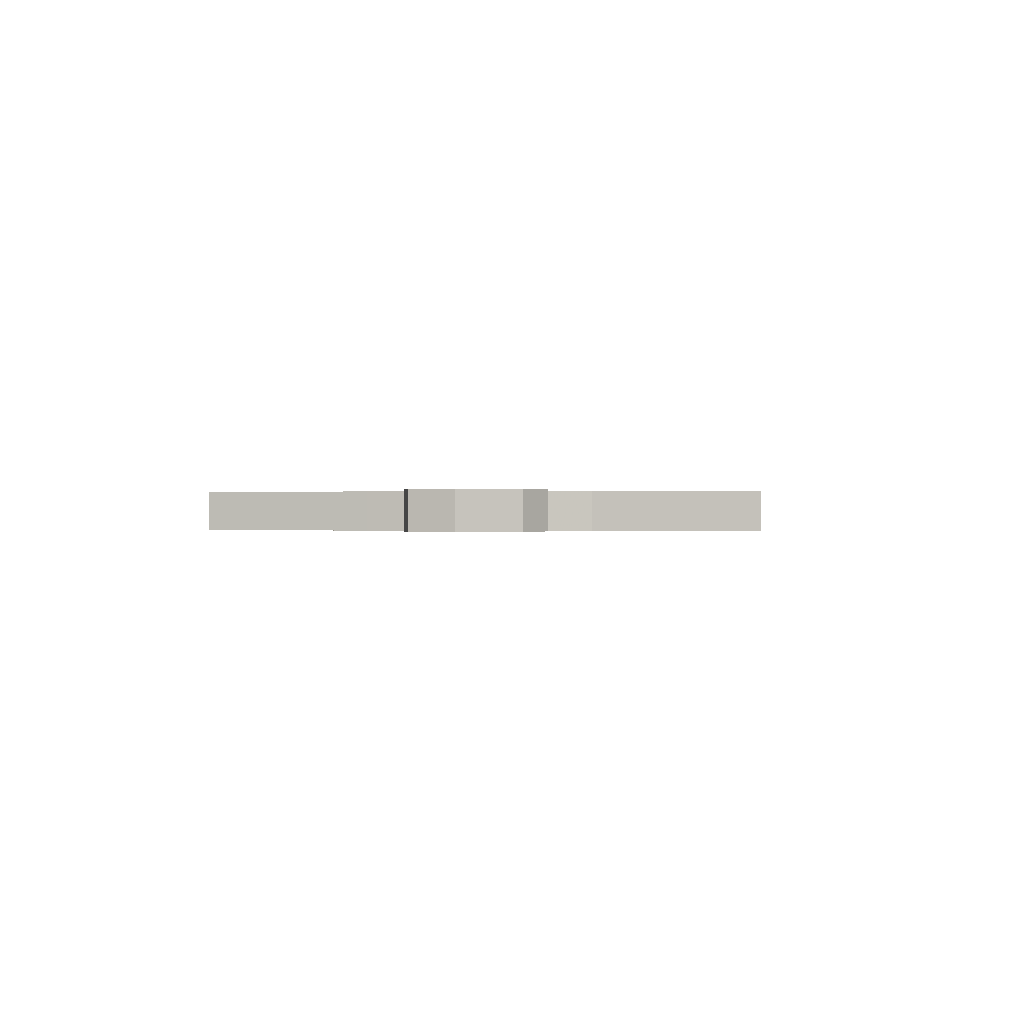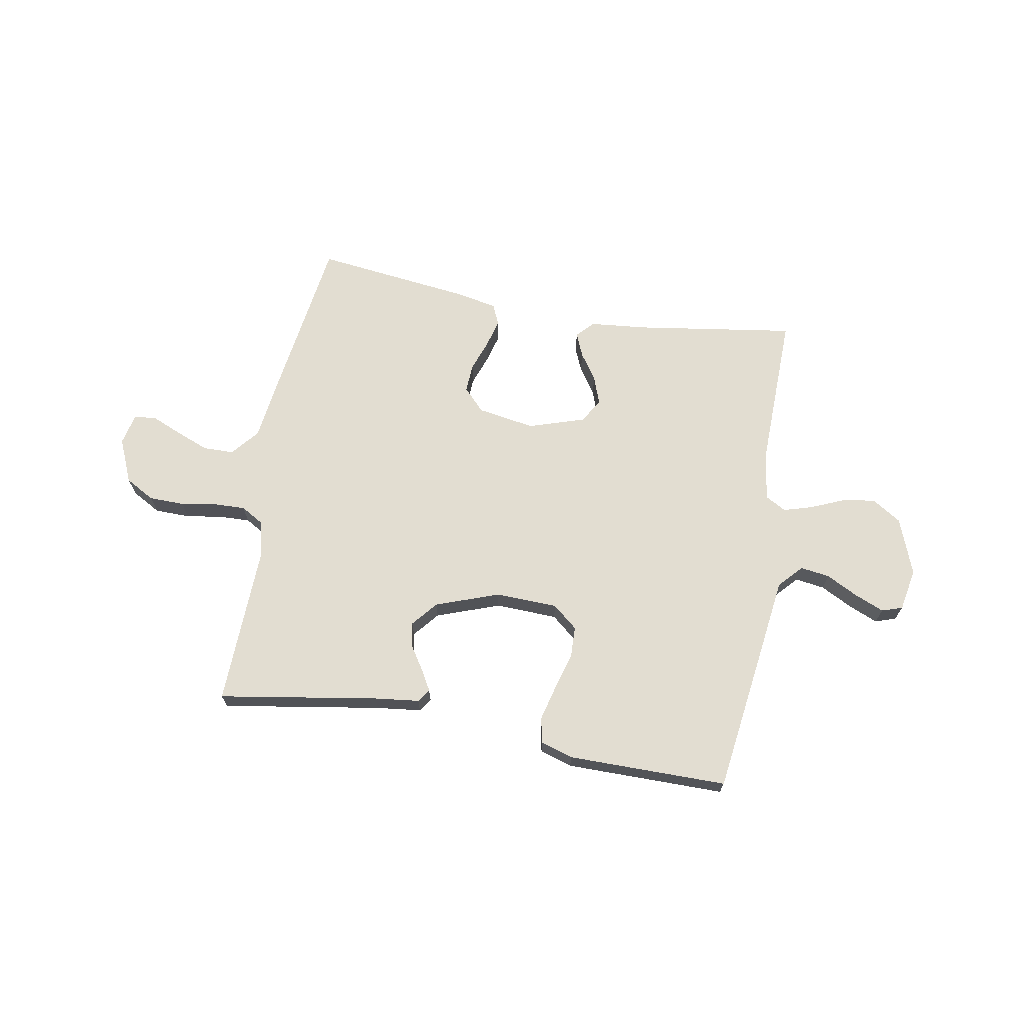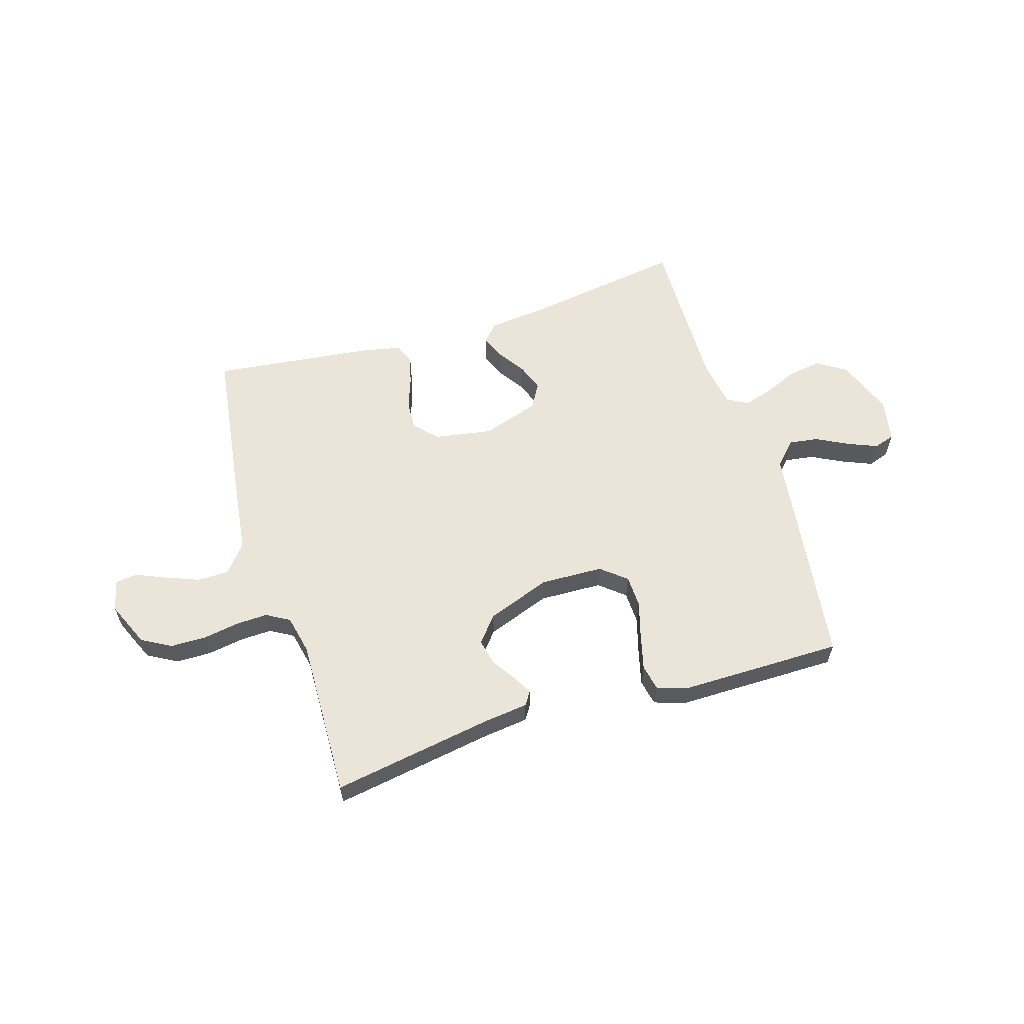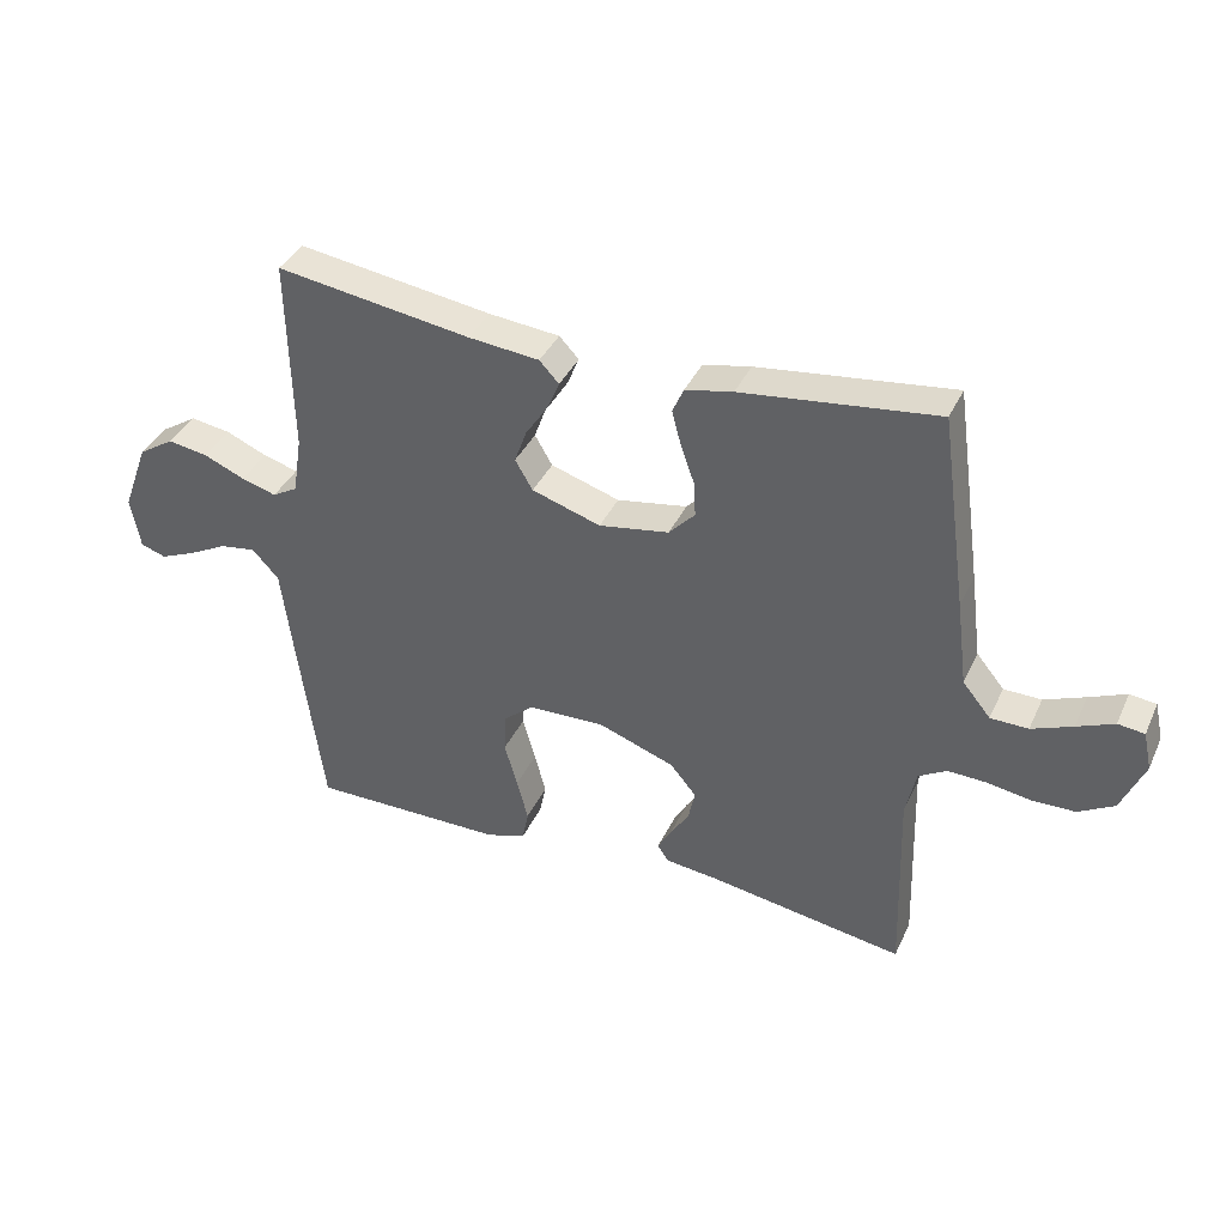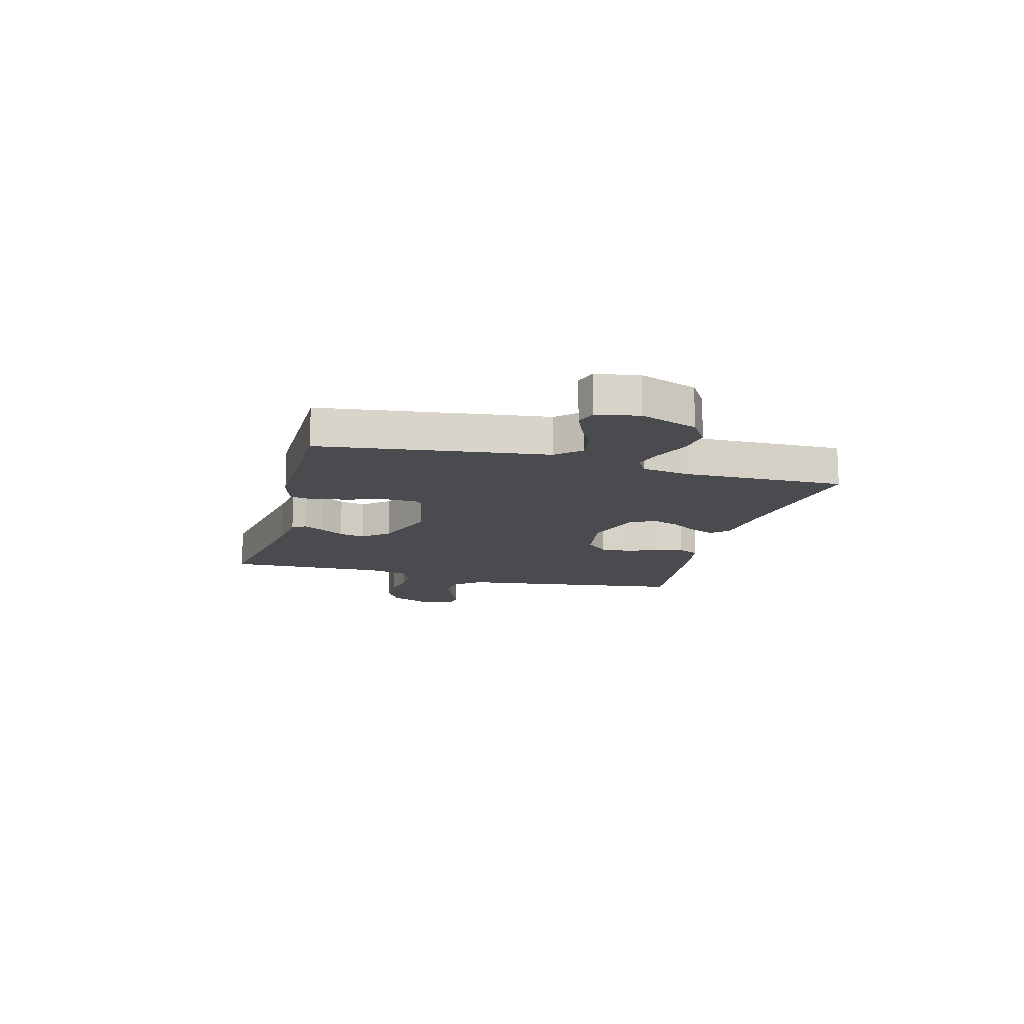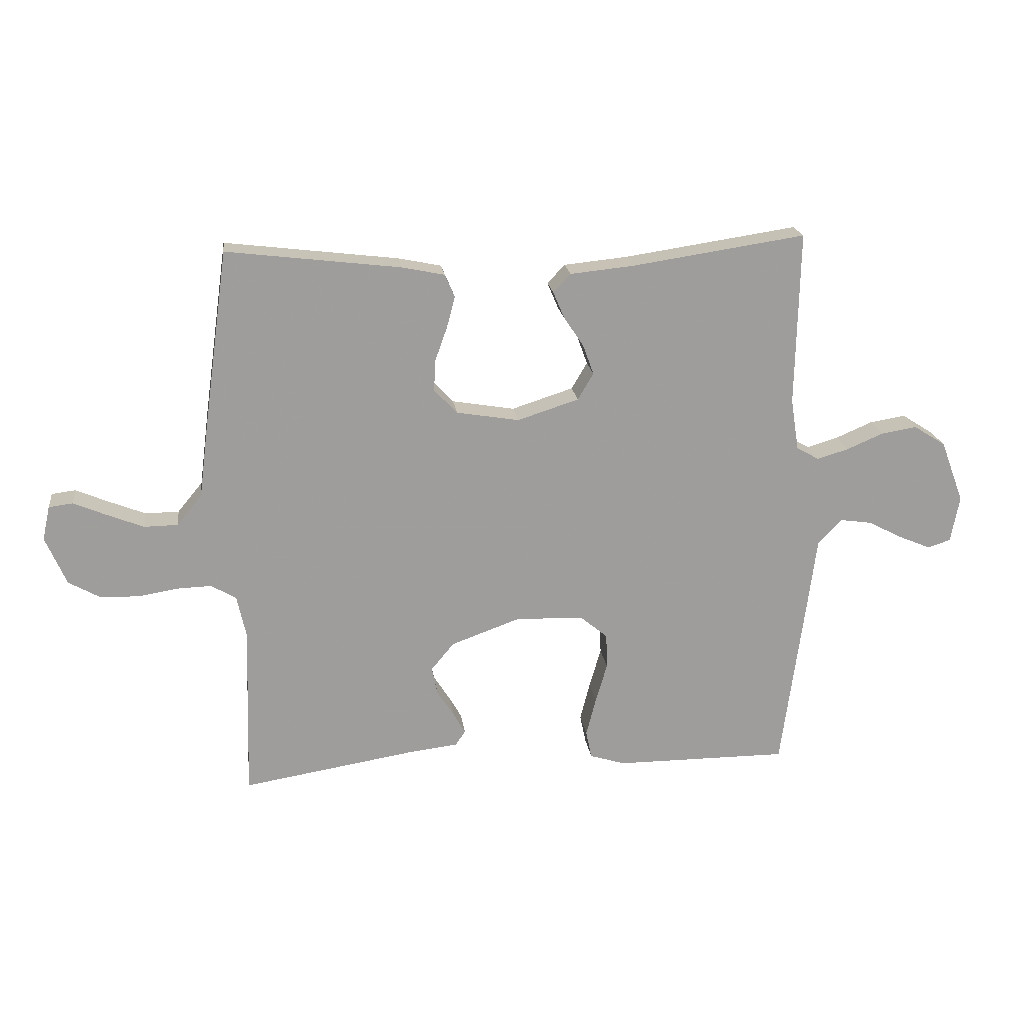
<metadata>
{"format":"obj","ext":"obj","renderer":"f3d","projection":"perspective","resolution":1024,"background":"white","views":[{"elev":-0.2,"azim":-83.6,"up":"+Y"},{"elev":68.4,"azim":-169.9,"up":"+Y"},{"elev":59.5,"azim":162.8,"up":"+Y"},{"elev":37.8,"azim":22.9,"up":"+Z"},{"elev":-13.9,"azim":-105.0,"up":"+Y"},{"elev":19.7,"azim":172.6,"up":"+Z"}]}
</metadata>
<code>
v -0.5 0.07 0.5
v -0.2 0.07 0.455
v -0.091 0.07 0.444
v -0.061 0.07 0.412
v -0.08 0.07 0.367
v -0.114 0.07 0.316
v -0.133 0.07 0.264
v -0.106 0.07 0.218
v 0 0.07 0.184
v 0.108 0.07 0.202
v 0.148 0.07 0.244
v 0.145 0.07 0.298
v 0.124 0.07 0.357
v 0.11 0.07 0.41
v 0.127 0.07 0.449
v 0.2 0.07 0.464
v 0.5 0.07 0.5
v 0.542 0.07 0.2
v 0.559 0.07 0.068
v 0.602 0.07 0.016
v 0.66 0.07 0.015
v 0.723 0.07 0.04
v 0.78 0.07 0.064
v 0.821 0.07 0.059
v 0.834 0.07 0
v 0.798 0.07 -0.083
v 0.743 0.07 -0.114
v 0.676 0.07 -0.115
v 0.609 0.07 -0.104
v 0.55 0.07 -0.102
v 0.507 0.07 -0.127
v 0.491 0.07 -0.2
v 0.5 0.07 -0.5
v 0.2 0.07 -0.451
v 0.116 0.07 -0.441
v 0.099 0.07 -0.416
v 0.12 0.07 -0.379
v 0.149 0.07 -0.334
v 0.159 0.07 -0.286
v 0.119 0.07 -0.238
v 0 0.07 -0.195
v -0.117 0.07 -0.199
v -0.164 0.07 -0.238
v -0.166 0.07 -0.298
v -0.146 0.07 -0.367
v -0.129 0.07 -0.433
v -0.139 0.07 -0.481
v -0.2 0.07 -0.5
v -0.5 0.07 -0.5
v -0.54 0.07 -0.2
v -0.556 0.07 -0.075
v -0.597 0.07 -0.031
v -0.652 0.07 -0.039
v -0.712 0.07 -0.07
v -0.767 0.07 -0.093
v -0.806 0.07 -0.08
v -0.821 0.07 0
v -0.781 0.07 0.107
v -0.726 0.07 0.142
v -0.664 0.07 0.132
v -0.601 0.07 0.105
v -0.547 0.07 0.089
v -0.508 0.07 0.111
v -0.494 0.07 0.2
v -0.5 0 0.5
v -0.2 0 0.455
v -0.091 0 0.444
v -0.061 0 0.412
v -0.08 0 0.367
v -0.114 0 0.316
v -0.133 0 0.264
v -0.106 0 0.218
v 0 0 0.184
v 0.108 0 0.202
v 0.148 0 0.244
v 0.145 0 0.298
v 0.124 0 0.357
v 0.11 0 0.41
v 0.127 0 0.449
v 0.2 0 0.464
v 0.5 0 0.5
v 0.542 0 0.2
v 0.559 0 0.068
v 0.602 0 0.016
v 0.66 0 0.015
v 0.723 0 0.04
v 0.78 0 0.064
v 0.821 0 0.059
v 0.834 0 0
v 0.798 0 -0.083
v 0.743 0 -0.114
v 0.676 0 -0.115
v 0.609 0 -0.104
v 0.55 0 -0.102
v 0.507 0 -0.127
v 0.491 0 -0.2
v 0.5 0 -0.5
v 0.2 0 -0.451
v 0.116 0 -0.441
v 0.099 0 -0.416
v 0.12 0 -0.379
v 0.149 0 -0.334
v 0.159 0 -0.286
v 0.119 0 -0.238
v 0 0 -0.195
v -0.117 0 -0.199
v -0.164 0 -0.238
v -0.166 0 -0.298
v -0.146 0 -0.367
v -0.129 0 -0.433
v -0.139 0 -0.481
v -0.2 0 -0.5
v -0.5 0 -0.5
v -0.54 0 -0.2
v -0.556 0 -0.075
v -0.597 0 -0.031
v -0.652 0 -0.039
v -0.712 0 -0.07
v -0.767 0 -0.093
v -0.806 0 -0.08
v -0.821 0 0
v -0.781 0 0.107
v -0.726 0 0.142
v -0.664 0 0.132
v -0.601 0 0.105
v -0.547 0 0.089
v -0.508 0 0.111
v -0.494 0 0.2
f 59 60 61
f 58 59 61
f 57 58 61
f 56 57 61
f 55 56 61
f 54 55 61
f 53 54 61
f 52 53 61 62
f 51 52 62 63
f 50 51 63
f 49 50 63
f 48 49 63
f 47 48 63
f 46 47 63
f 45 46 63
f 44 45 63
f 36 37 38
f 35 36 38
f 34 35 38
f 34 38 39
f 33 34 39
f 32 33 39
f 31 32 39 40
f 27 28 29
f 26 27 29
f 25 26 29
f 24 25 29
f 23 24 29
f 22 23 29
f 21 22 29 30
f 31 40 41
f 30 31 41
f 21 30 41
f 20 21 41
f 17 18 19
f 16 17 19
f 15 16 19
f 14 15 19
f 13 14 19
f 12 13 19
f 4 5 6
f 3 4 6
f 2 3 6
f 2 6 7
f 1 2 7
f 64 1 7
f 43 44 63 64
f 64 7 8
f 43 64 8
f 42 43 8
f 41 42 8 9
f 20 41 9 10
f 11 12 19 20
f 10 11 20
f 125 124 123
f 125 123 122
f 125 122 121
f 125 121 120
f 125 120 119
f 125 119 118
f 125 118 117
f 126 125 117 116
f 127 126 116 115
f 127 115 114
f 127 114 113
f 127 113 112
f 127 112 111
f 127 111 110
f 127 110 109
f 127 109 108
f 102 101 100
f 102 100 99
f 102 99 98
f 103 102 98
f 103 98 97
f 103 97 96
f 104 103 96 95
f 93 92 91
f 93 91 90
f 93 90 89
f 93 89 88
f 93 88 87
f 93 87 86
f 94 93 86 85
f 105 104 95
f 105 95 94
f 105 94 85
f 105 85 84
f 83 82 81
f 83 81 80
f 83 80 79
f 83 79 78
f 83 78 77
f 83 77 76
f 70 69 68
f 70 68 67
f 70 67 66
f 71 70 66
f 71 66 65
f 71 65 128
f 128 127 108 107
f 72 71 128
f 72 128 107
f 72 107 106
f 73 72 106 105
f 74 73 105 84
f 84 83 76 75
f 84 75 74
f 1 65 66 2
f 2 66 67 3
f 3 67 68 4
f 4 68 69 5
f 5 69 70 6
f 6 70 71 7
f 7 71 72 8
f 8 72 73 9
f 9 73 74 10
f 10 74 75 11
f 11 75 76 12
f 12 76 77 13
f 13 77 78 14
f 14 78 79 15
f 15 79 80 16
f 16 80 81 17
f 17 81 82 18
f 18 82 83 19
f 19 83 84 20
f 20 84 85 21
f 21 85 86 22
f 22 86 87 23
f 23 87 88 24
f 24 88 89 25
f 25 89 90 26
f 26 90 91 27
f 27 91 92 28
f 28 92 93 29
f 29 93 94 30
f 30 94 95 31
f 31 95 96 32
f 32 96 97 33
f 33 97 98 34
f 34 98 99 35
f 35 99 100 36
f 36 100 101 37
f 37 101 102 38
f 38 102 103 39
f 39 103 104 40
f 40 104 105 41
f 41 105 106 42
f 42 106 107 43
f 43 107 108 44
f 44 108 109 45
f 45 109 110 46
f 46 110 111 47
f 47 111 112 48
f 48 112 113 49
f 49 113 114 50
f 50 114 115 51
f 51 115 116 52
f 52 116 117 53
f 53 117 118 54
f 54 118 119 55
f 55 119 120 56
f 56 120 121 57
f 57 121 122 58
f 58 122 123 59
f 59 123 124 60
f 60 124 125 61
f 61 125 126 62
f 62 126 127 63
f 63 127 128 64
f 64 128 65 1

</code>
